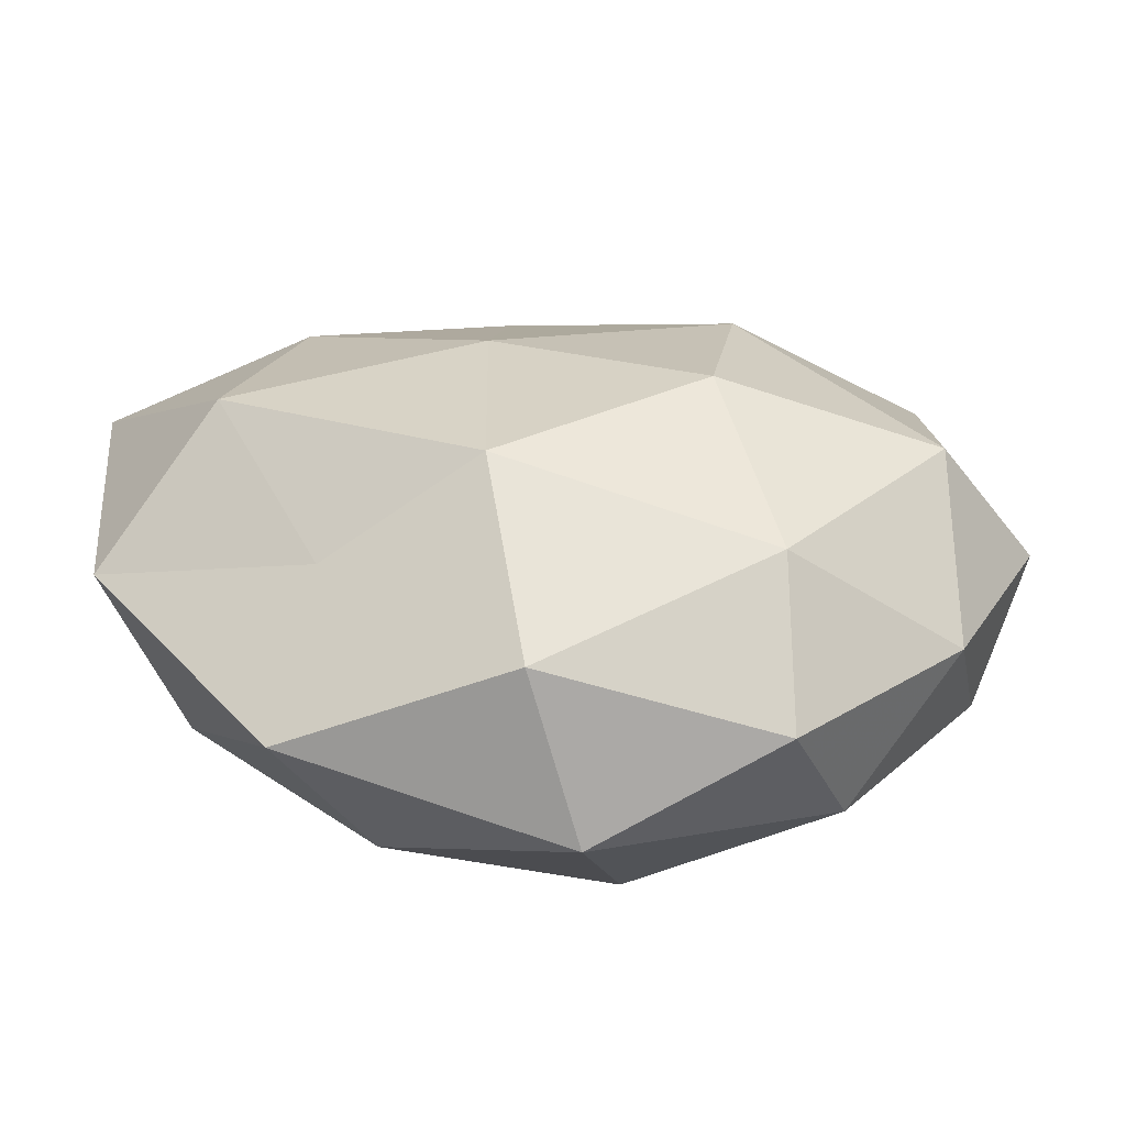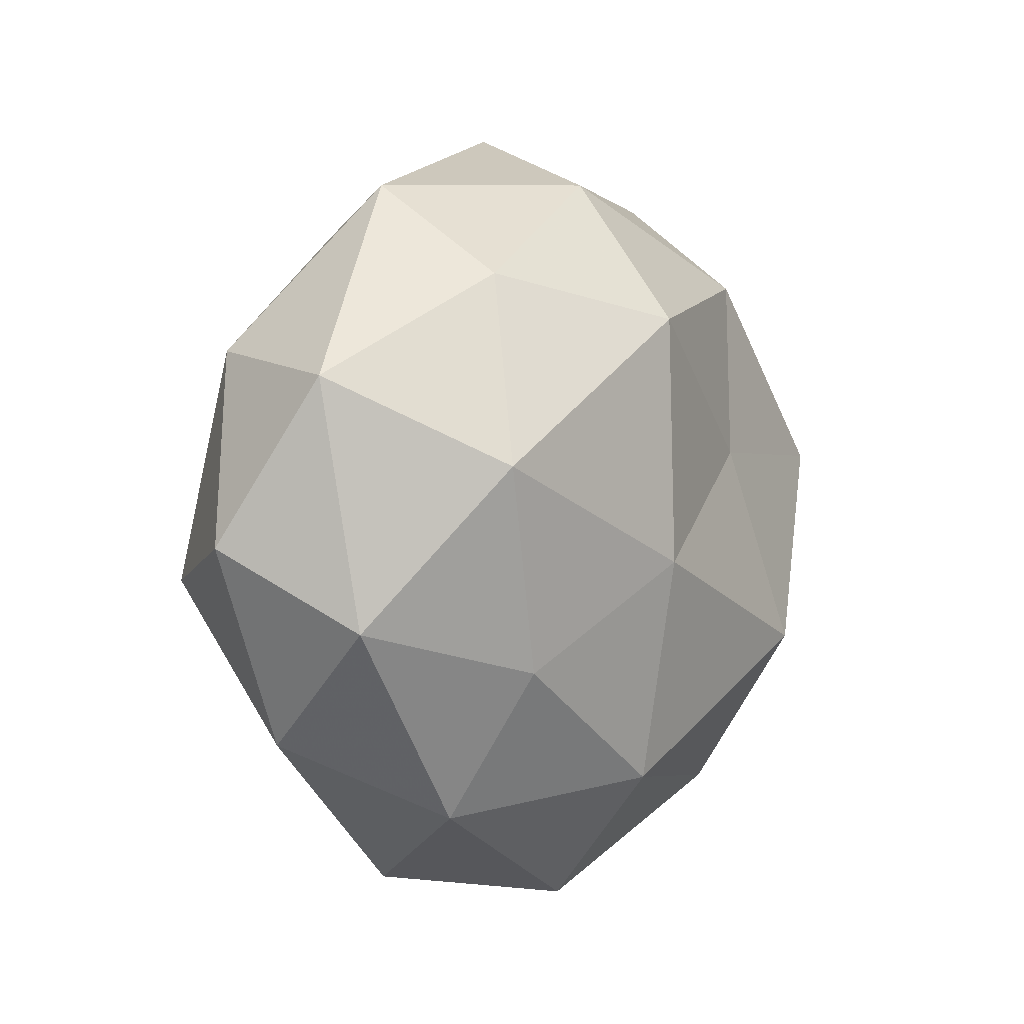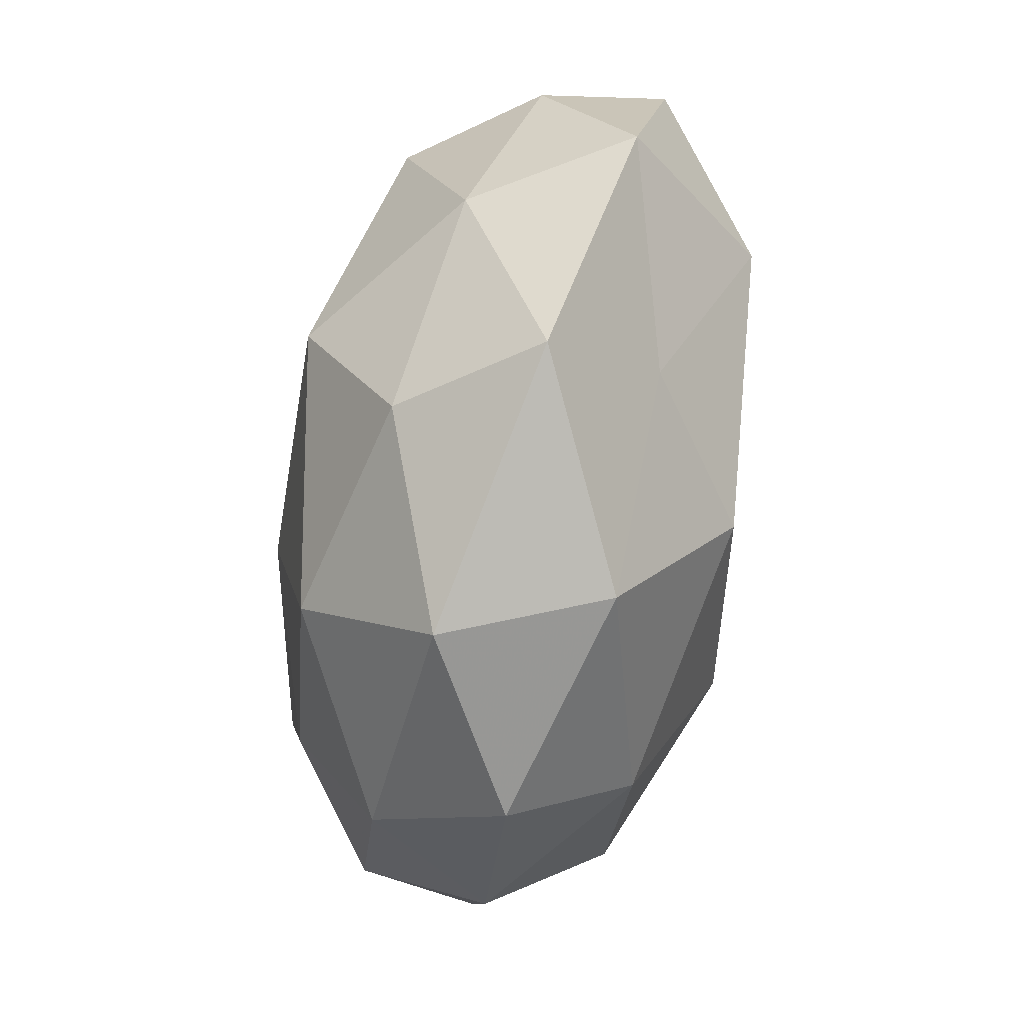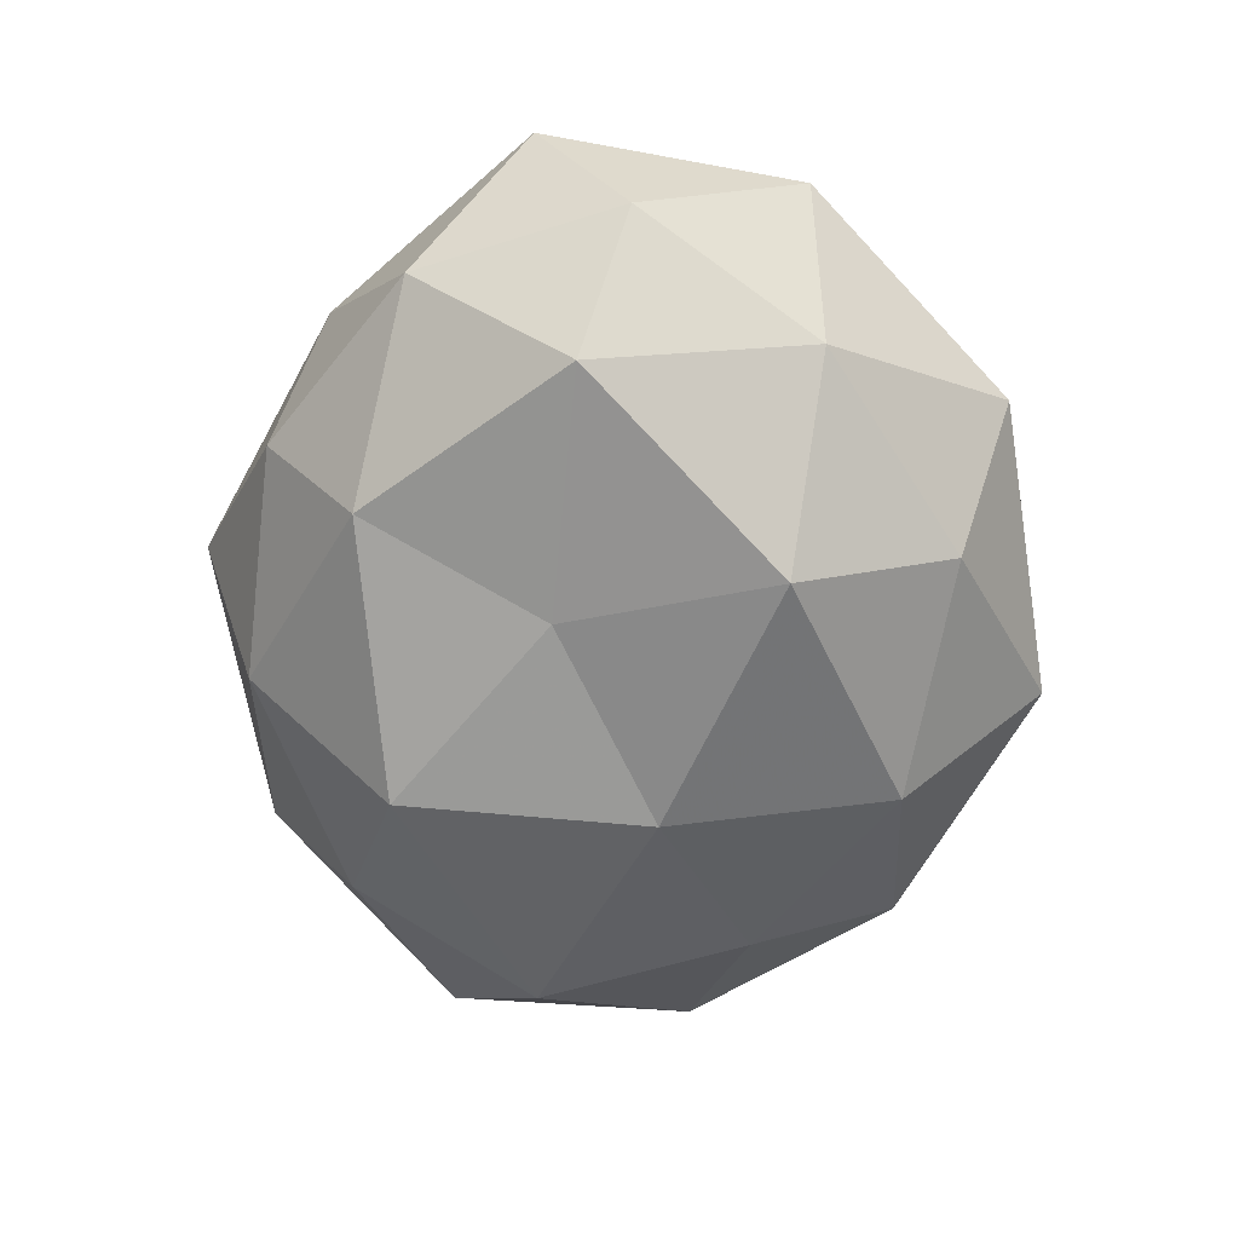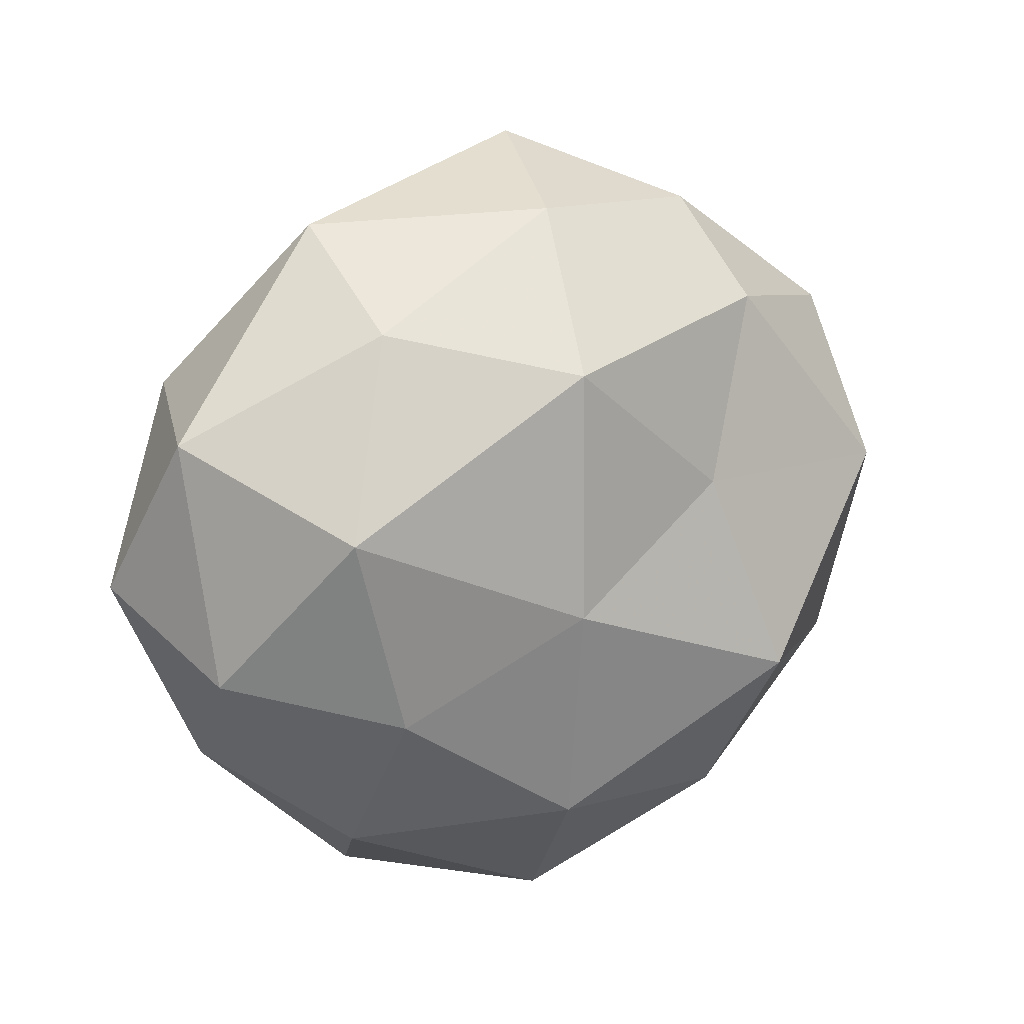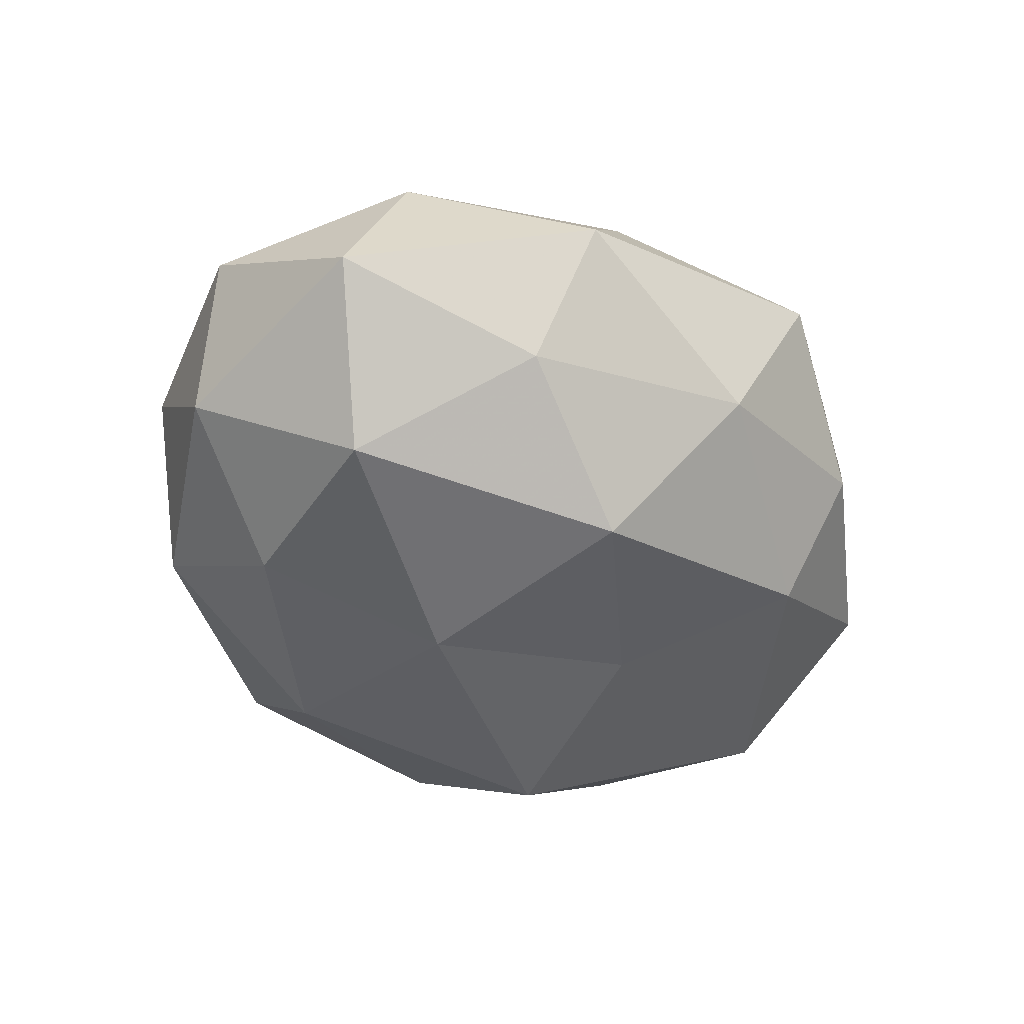
<metadata>
{"format":"obj","ext":"obj","renderer":"f3d","projection":"perspective","resolution":1024,"background":"white","views":[{"elev":-62.6,"azim":-2.7,"up":"+Y"},{"elev":3.2,"azim":122.5,"up":"+Y"},{"elev":-74.7,"azim":-100.3,"up":"+Y"},{"elev":-60.3,"azim":-93.0,"up":"+Z"},{"elev":16.2,"azim":146.3,"up":"+Y"},{"elev":-46.9,"azim":132.0,"up":"+Z"}]}
</metadata>
<code>
v 0.008471 0.02452 -0.02637
v -0.004014 -0.04245 0.01139
v 0.05331 -0.0008053 0.004917
v -0.02153 0.02921 -0.01828
v 0.03051 -0.03234 -0.01029
v -0.008888 -0.02232 0.02521
v -0.05291 0.01262 0.01052
v 0.002486 -0.04625 -0.007503
v -0.009341 0.005138 0.02599
v 0.02768 0.02941 -0.01453
v -0.007085 0.027 0.01897
v -0.03812 -0.006832 0.02275
v 0.0187 0.01559 0.02509
v -0.02186 0.03957 -0.004171
v -0.01264 0.008393 -0.02358
v -0.01858 -0.03378 -0.01614
v 0.0362 0.008107 -0.02241
v -0.05054 -0.01662 0.005874
v 0.01777 0.03505 0.01561
v 0.02209 -0.02933 0.01891
v 0.04703 -0.009917 -0.009865
v -0.02592 -0.0254 0.01287
v 0.02335 -0.04193 0.004158
v -0.05152 0.002259 -0.005093
v -0.04288 0.02504 -0.00542
v 0.04254 -0.0237 0.00505
v -0.02981 -0.03934 -0.0009699
v 0.04198 0.02071 0.0124
v 0.003097 0.04106 -0.01101
v 0.04926 0.01793 -0.00621
v 0.007518 -0.02975 -0.02251
v 0.04113 -0.005815 0.02014
v 0.02839 0.03984 0.0005403
v -0.0302 0.01712 0.02057
v 0.02894 -0.01527 -0.02057
v -0.003159 0.04785 0.007104
v -0.03144 0.03415 0.009962
v 0.009042 -0.003792 -0.02747
v -0.04014 -0.018 -0.01207
v -0.04056 0.007144 -0.01994
v -0.02077 -0.01515 -0.02735
v 0.01492 -0.008696 0.02878
f 6 9 12
f 11 9 13
f 4 1 15
f 1 10 17
f 7 18 12
f 19 11 13
f 20 6 2
f 2 6 22
f 22 6 12
f 12 18 22
f 23 2 8
f 23 8 5
f 23 20 2
f 7 24 18
f 14 4 25
f 25 24 7
f 26 21 3
f 5 21 26
f 23 5 26
f 23 26 20
f 2 27 8
f 8 27 16
f 2 22 27
f 27 22 18
f 13 28 19
f 29 1 4
f 29 10 1
f 14 29 4
f 30 17 10
f 3 21 30
f 21 17 30
f 30 28 3
f 8 31 5
f 8 16 31
f 26 3 32
f 26 32 20
f 32 3 28
f 32 28 13
f 33 19 28
f 29 33 10
f 10 33 30
f 33 28 30
f 11 34 9
f 34 7 12
f 12 9 34
f 5 35 21
f 21 35 17
f 5 31 35
f 36 11 19
f 14 36 29
f 36 19 33
f 36 33 29
f 25 7 37
f 14 25 37
f 37 7 34
f 37 34 11
f 37 11 36
f 14 37 36
f 15 1 38
f 1 17 38
f 38 17 35
f 35 31 38
f 39 18 24
f 16 27 39
f 27 18 39
f 4 15 40
f 4 40 25
f 25 40 24
f 24 40 39
f 31 16 41
f 38 41 15
f 31 41 38
f 39 41 16
f 40 15 41
f 40 41 39
f 6 42 9
f 13 9 42
f 20 42 6
f 42 32 13
f 20 32 42

</code>
